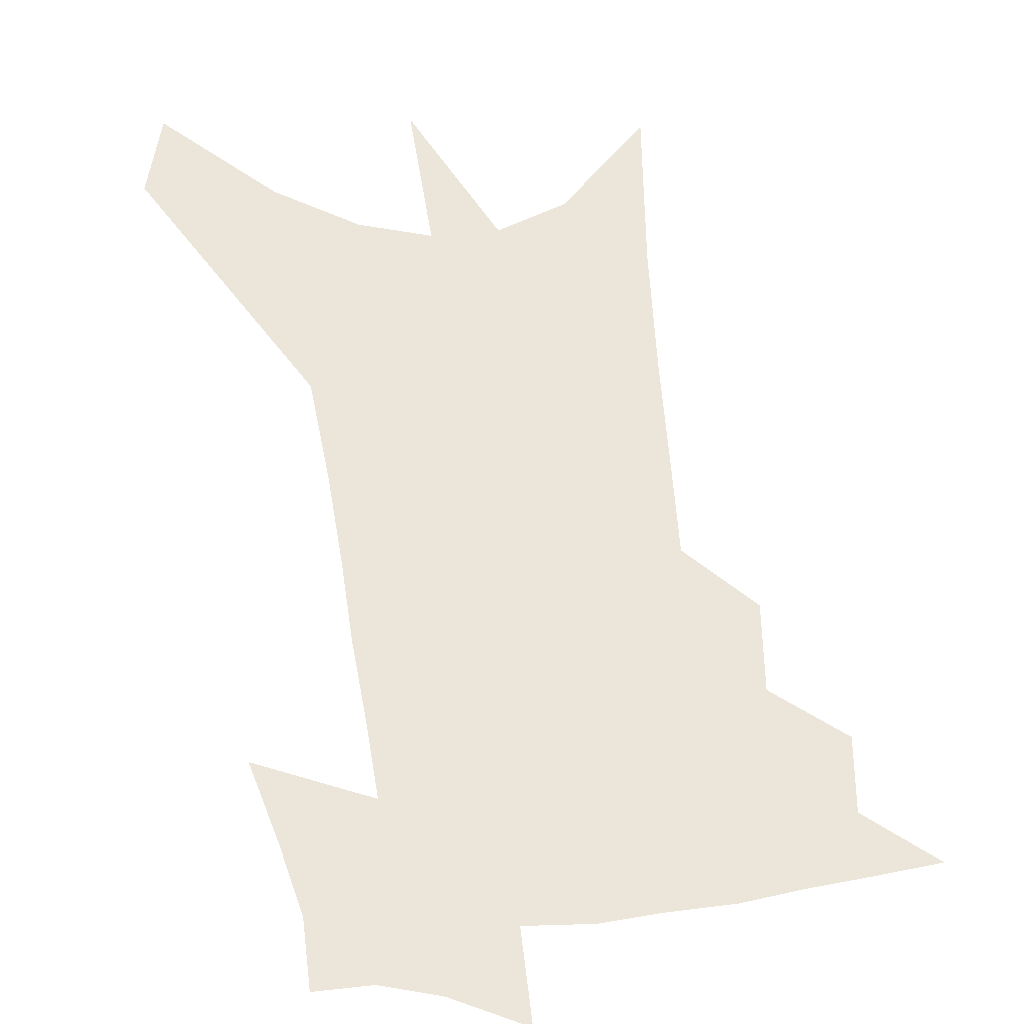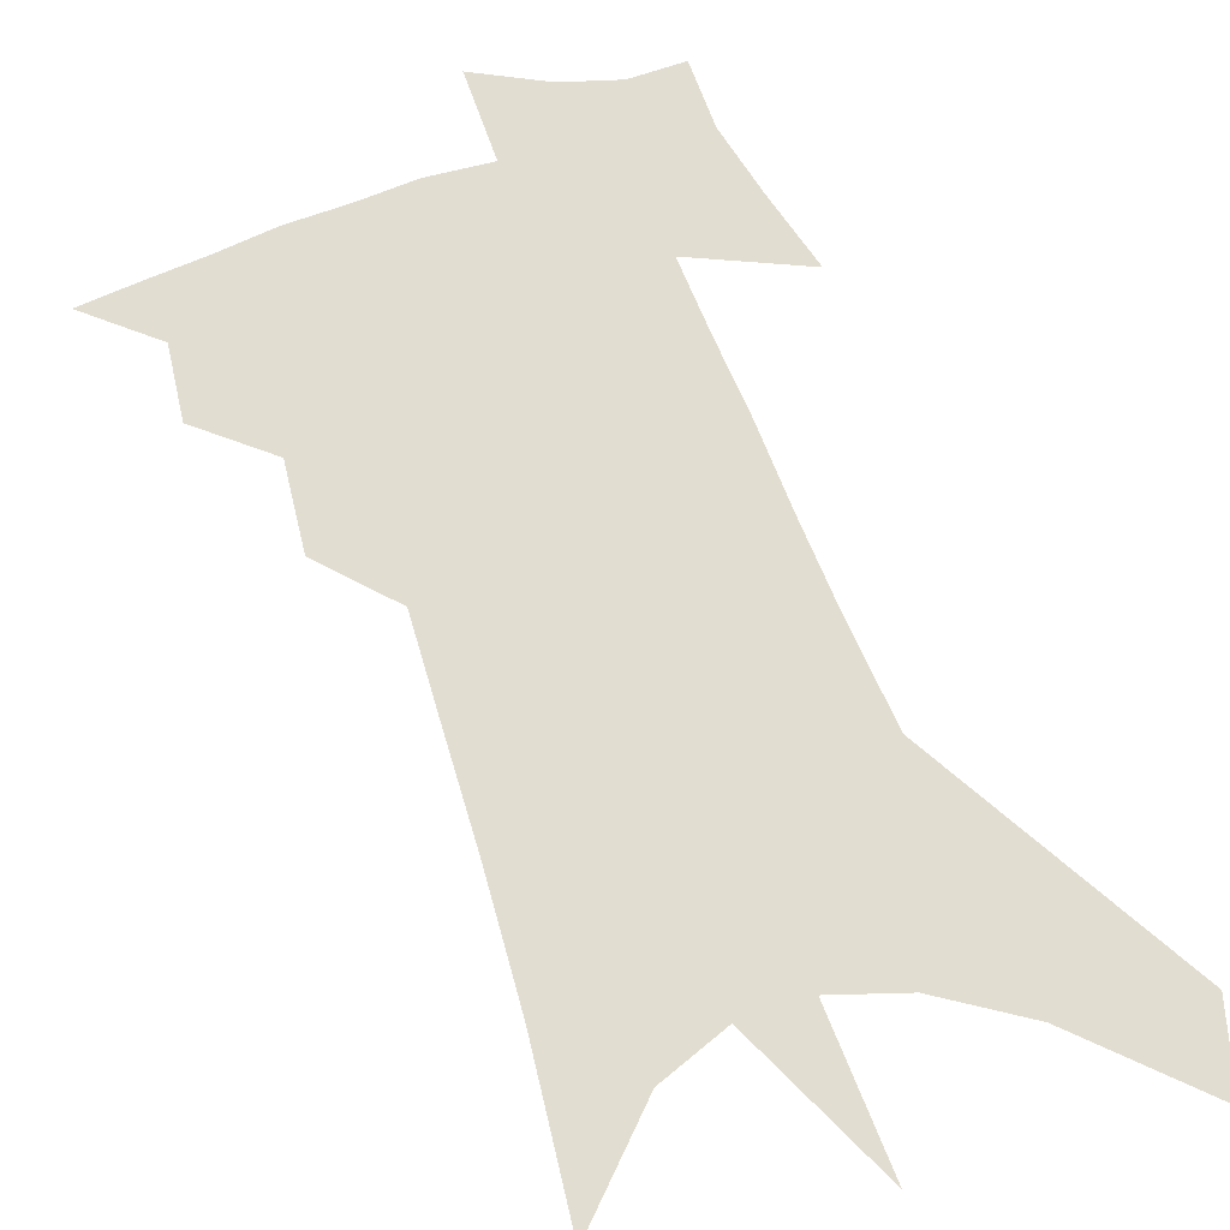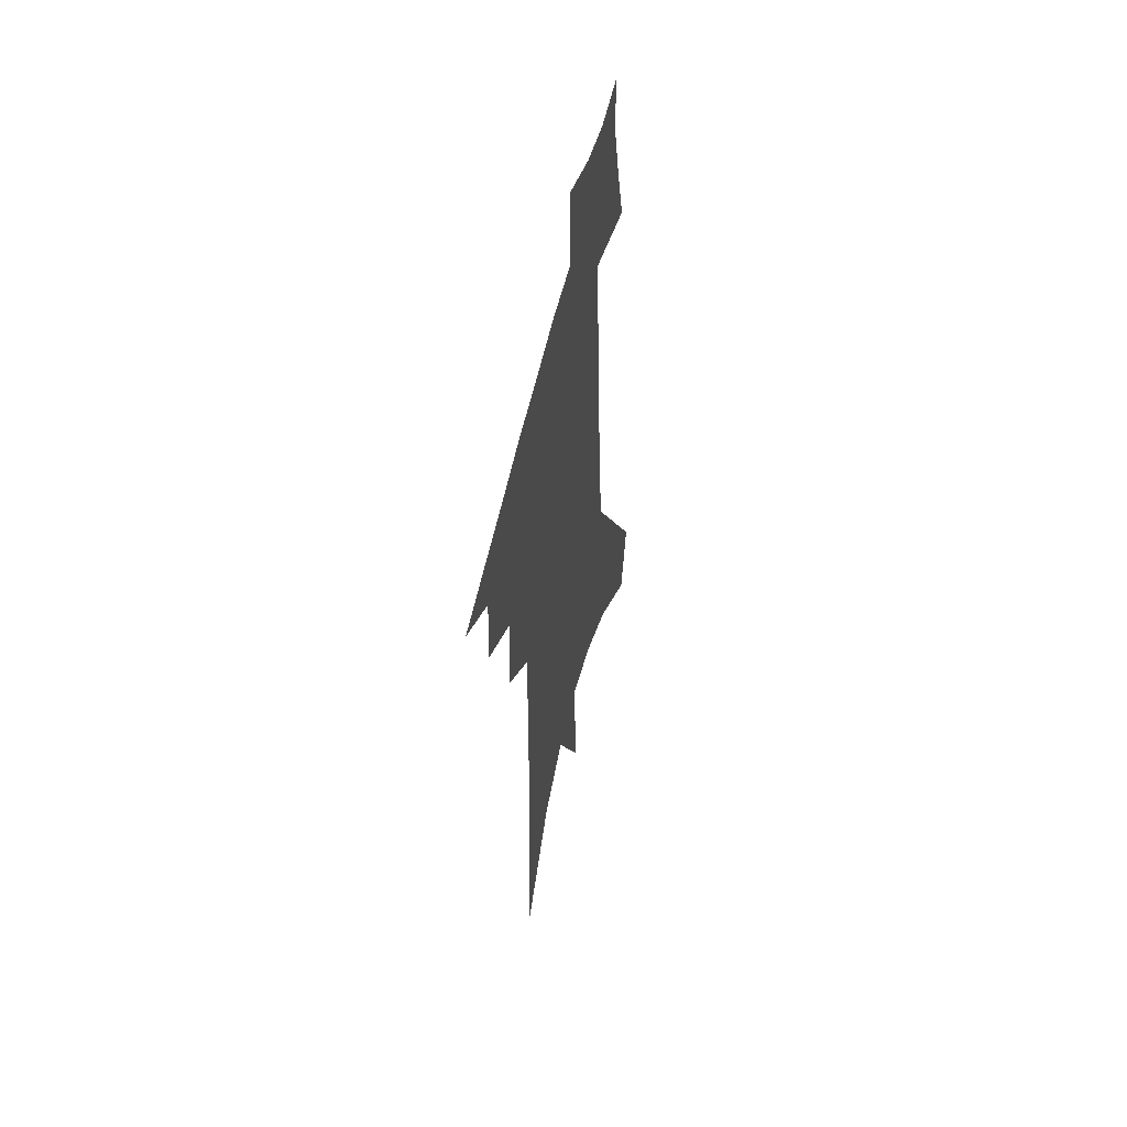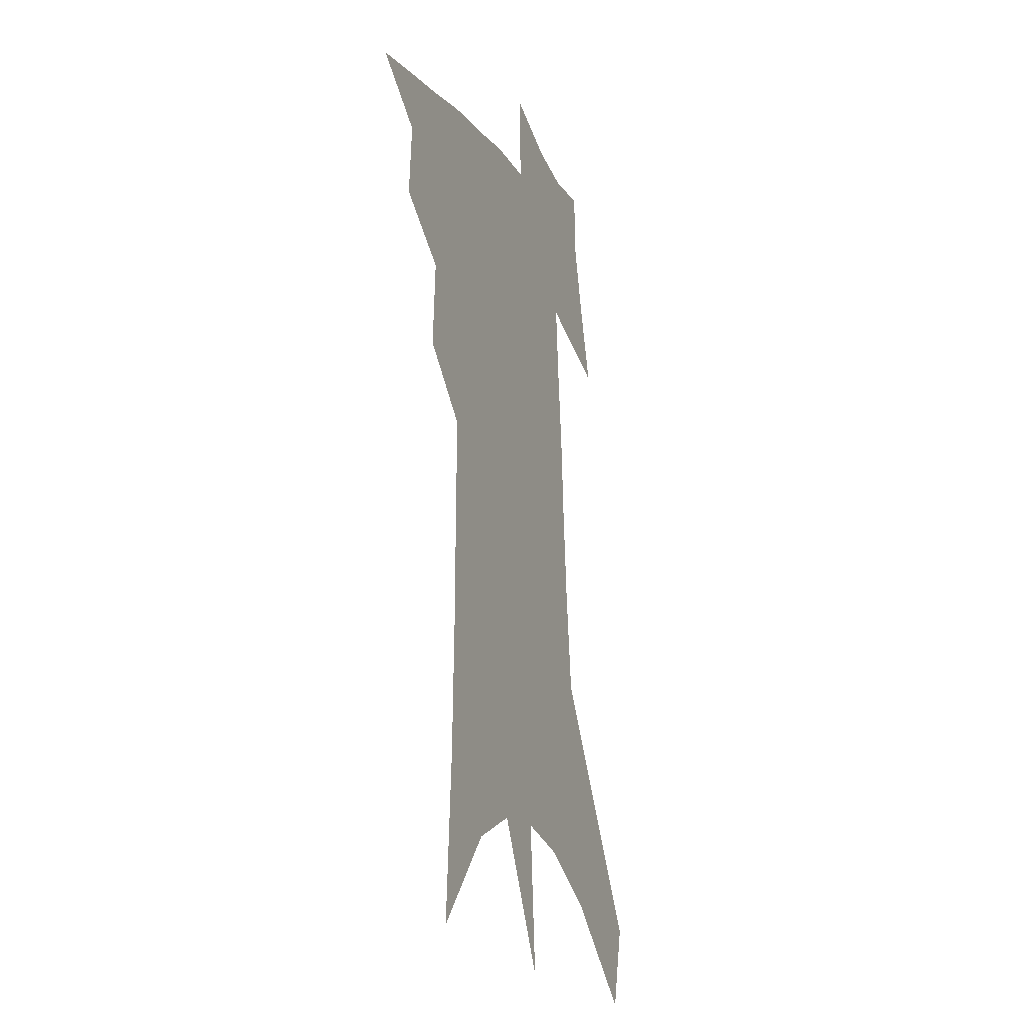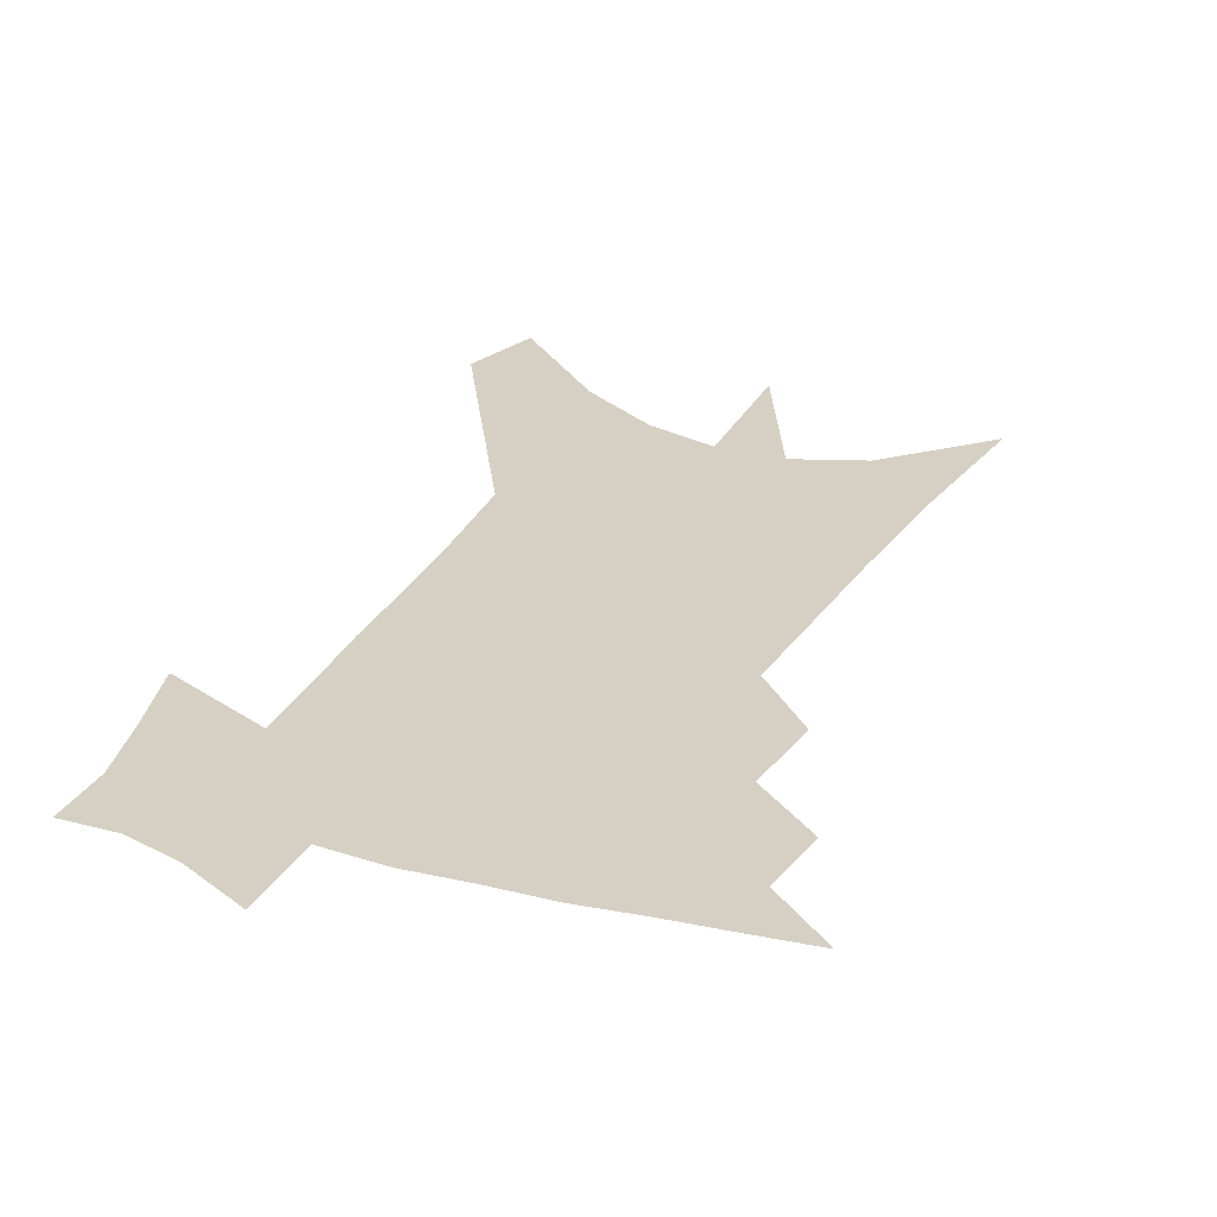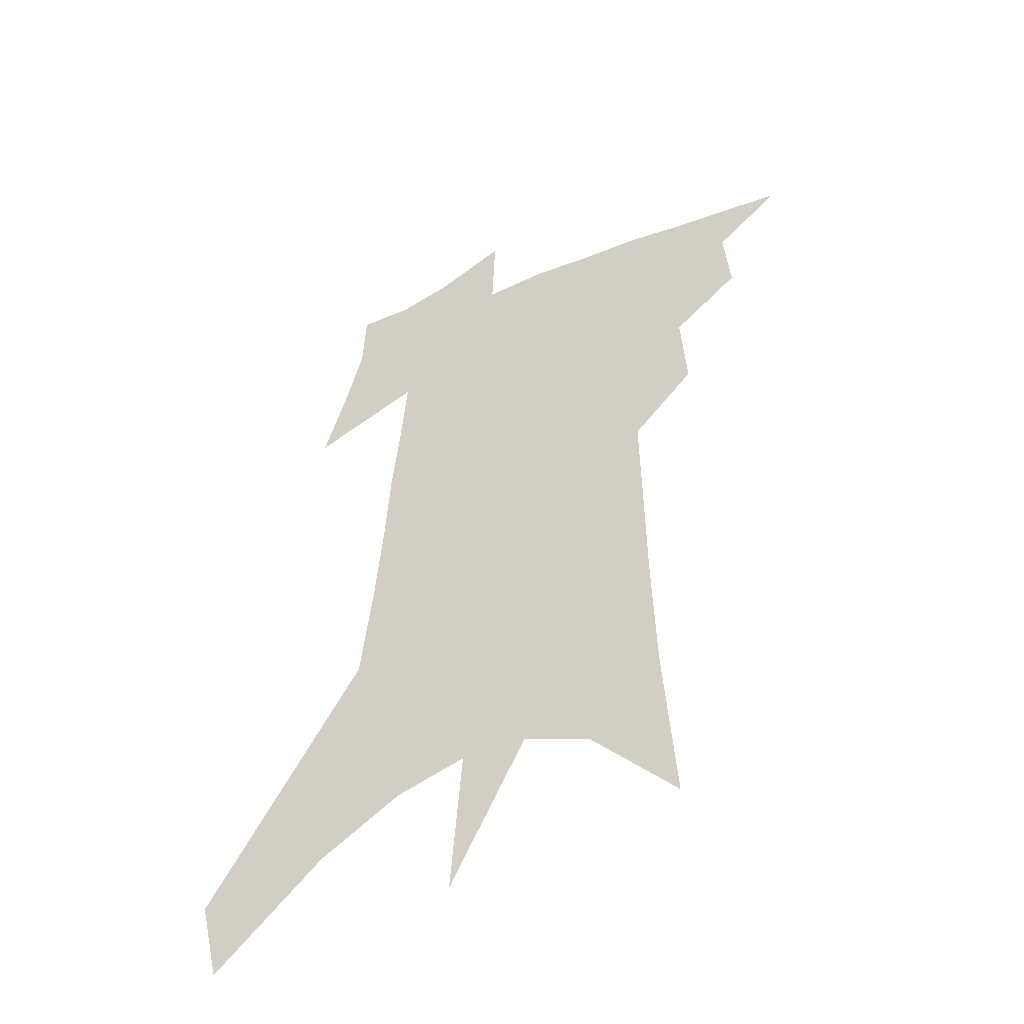
<metadata>
{"format":"obj","ext":"obj","renderer":"f3d","projection":"perspective","resolution":1024,"background":"white","views":[{"elev":57.6,"azim":175.3,"up":"+Z"},{"elev":68.5,"azim":-17.3,"up":"+Z"},{"elev":55.7,"azim":-77.1,"up":"+Y"},{"elev":-16.6,"azim":-68.2,"up":"+Y"},{"elev":26.1,"azim":-154.8,"up":"+Z"},{"elev":-47.9,"azim":-153.4,"up":"+Y"}]}
</metadata>
<code>
v 491 432.5 0
v 512.7 387.5 0
v 514.8 413.6 0
v 512.3 435.2 0
v 535.2 337.4 0
v 537.2 368.5 0
v 537.7 393.8 0
v 537 416.3 0
v 534.4 437.7 0
v 551.6 130.5 0
v 555.8 191 0
v 557.3 238.2 0
v 557.7 278.2 0
v 558.3 314.3 0
v 559.7 347.3 0
v 560.1 374.1 0
v 559.9 397.3 0
v 558.5 418.6 0
v 555.7 440.8 0
v 583.1 164.8 0
v 582.6 211.5 0
v 582 253.4 0
v 581.6 290.8 0
v 581.1 322.4 0
v 581.2 351.6 0
v 581 376.4 0
v 581.1 399.9 0
v 579.6 420.6 0
v 578 441.9 0
v 607.8 175 0
v 605.8 217.3 0
v 604.2 253.6 0
v 603 295.4 0
v 602 324.1 0
v 601.8 354 0
v 601.5 378.4 0
v 601.5 401.1 0
v 601.3 421.6 0
v 599.3 443.9 0
v 636.2 120.2 0
v 632 175.5 0
v 628.8 220.4 0
v 626.3 259 0
v 624.3 295.4 0
v 622.7 327.5 0
v 622.2 353.7 0
v 621.4 380.2 0
v 621.5 401.4 0
v 621.8 422.1 0
v 622.5 442.7 0
v 621.3 475.1 0
v 657.7 168.2 0
v 653 214.6 0
v 649.1 255.3 0
v 647.1 289.1 0
v 645.4 320.2 0
v 644.1 348.5 0
v 642 377 0
v 641.3 400.6 0
v 641.5 421.4 0
v 643.1 441.2 0
v 646.6 463.3 0
v 687.3 150.5 0
v 682.3 196.7 0
v 677.7 238 0
v 673.2 276.6 0
v 670.3 310 0
v 668.3 339.8 0
v 665.2 369.9 0
v 663 396.8 0
v 660.9 419.6 0
v 661.9 439 0
v 666.9 457.9 0
v 727.2 114.5 0
v 734.5 145 0
v 702.8 380.6 0
v 694.5 408.6 0
v 687.7 434.3 0
v 686.6 458.5 0
f 3 4 1
f 6 7 2
f 2 7 3
f 7 8 3
f 3 8 4
f 8 9 4
f 14 15 5
f 5 15 6
f 15 16 6
f 6 16 7
f 16 17 7
f 7 17 8
f 17 18 8
f 8 18 9
f 18 19 9
f 10 20 11
f 20 21 11
f 11 21 12
f 21 22 12
f 12 22 13
f 22 23 13
f 13 23 14
f 23 24 14
f 14 24 15
f 24 25 15
f 15 25 16
f 25 26 16
f 16 26 17
f 26 27 17
f 17 27 18
f 27 28 18
f 18 28 19
f 28 29 19
f 20 30 21
f 30 31 21
f 21 31 22
f 31 32 22
f 22 32 23
f 32 33 23
f 23 33 24
f 33 34 24
f 24 34 25
f 34 35 25
f 25 35 26
f 35 36 26
f 26 36 27
f 36 37 27
f 27 37 28
f 37 38 28
f 28 38 29
f 38 39 29
f 40 41 30
f 30 41 31
f 41 42 31
f 31 42 32
f 42 43 32
f 32 43 33
f 43 44 33
f 33 44 34
f 44 45 34
f 34 45 35
f 45 46 35
f 35 46 36
f 46 47 36
f 36 47 37
f 47 48 37
f 37 48 38
f 48 49 38
f 38 49 39
f 49 50 39
f 41 52 42
f 52 53 42
f 42 53 43
f 53 54 43
f 43 54 44
f 54 55 44
f 44 55 45
f 55 56 45
f 45 56 46
f 56 57 46
f 46 57 47
f 57 58 47
f 47 58 48
f 58 59 48
f 48 59 49
f 59 60 49
f 49 60 50
f 60 61 50
f 50 61 51
f 61 62 51
f 52 63 53
f 63 64 53
f 53 64 54
f 64 65 54
f 54 65 55
f 65 66 55
f 55 66 56
f 66 67 56
f 56 67 57
f 67 68 57
f 57 68 58
f 68 69 58
f 58 69 59
f 69 70 59
f 59 70 60
f 70 71 60
f 60 71 61
f 71 72 61
f 61 72 62
f 72 73 62
f 63 74 64
f 74 75 64
f 64 75 65
f 70 76 71
f 76 77 71
f 71 77 72
f 77 78 72
f 72 78 73
f 78 79 73

</code>
